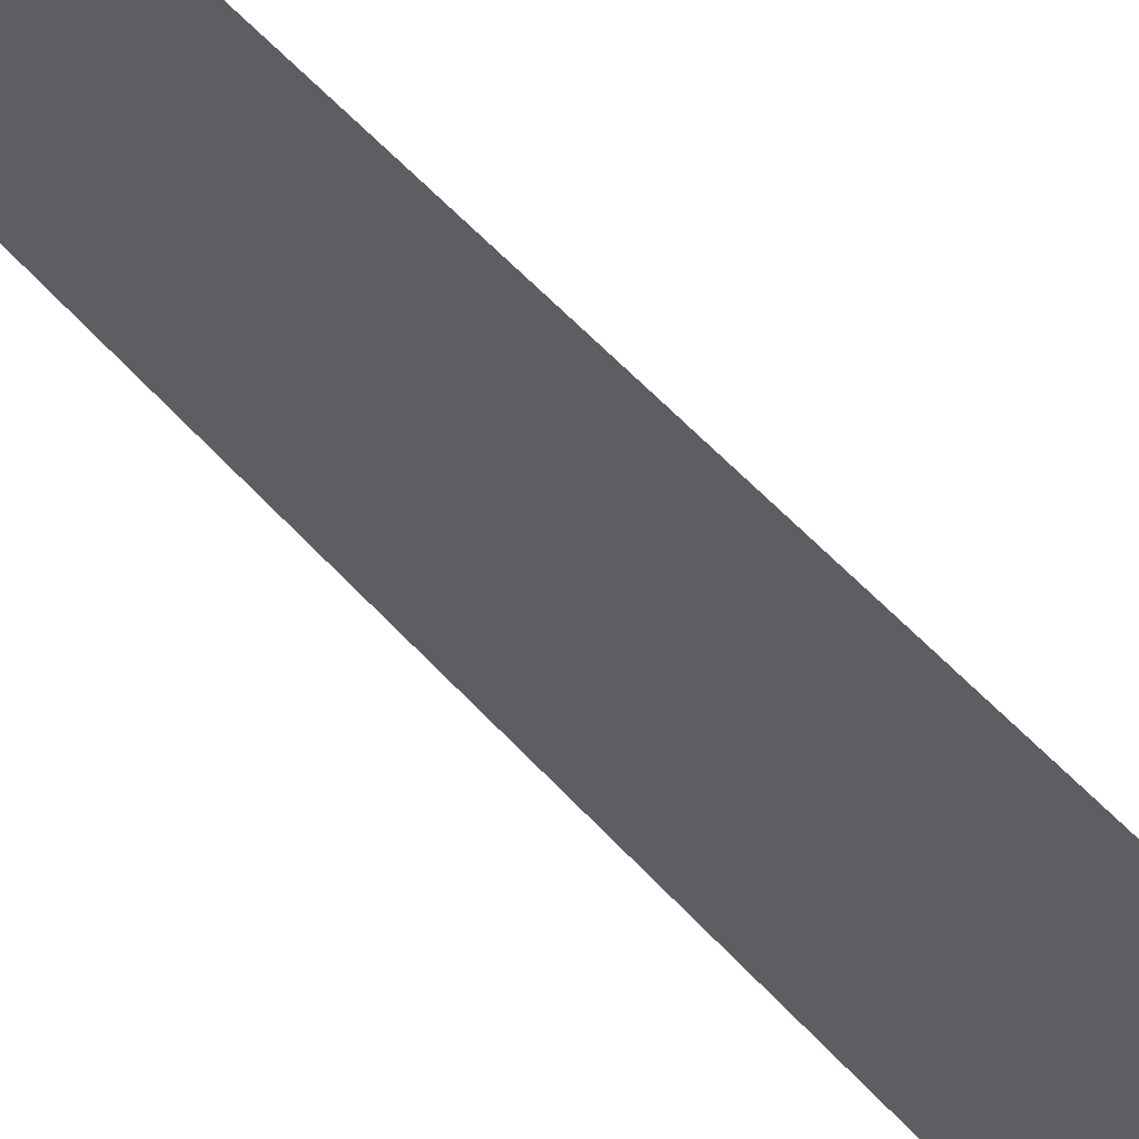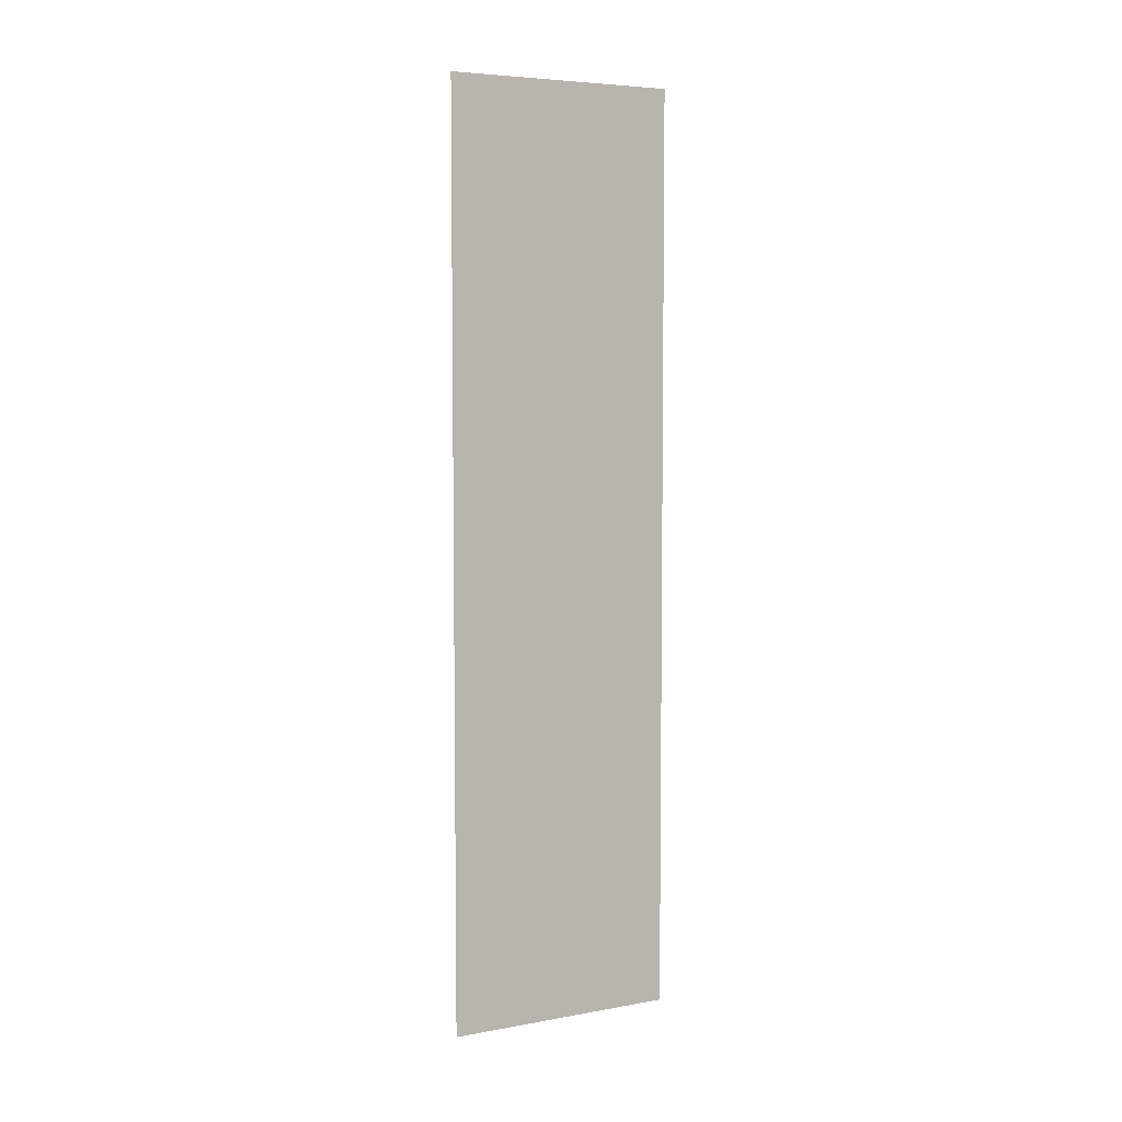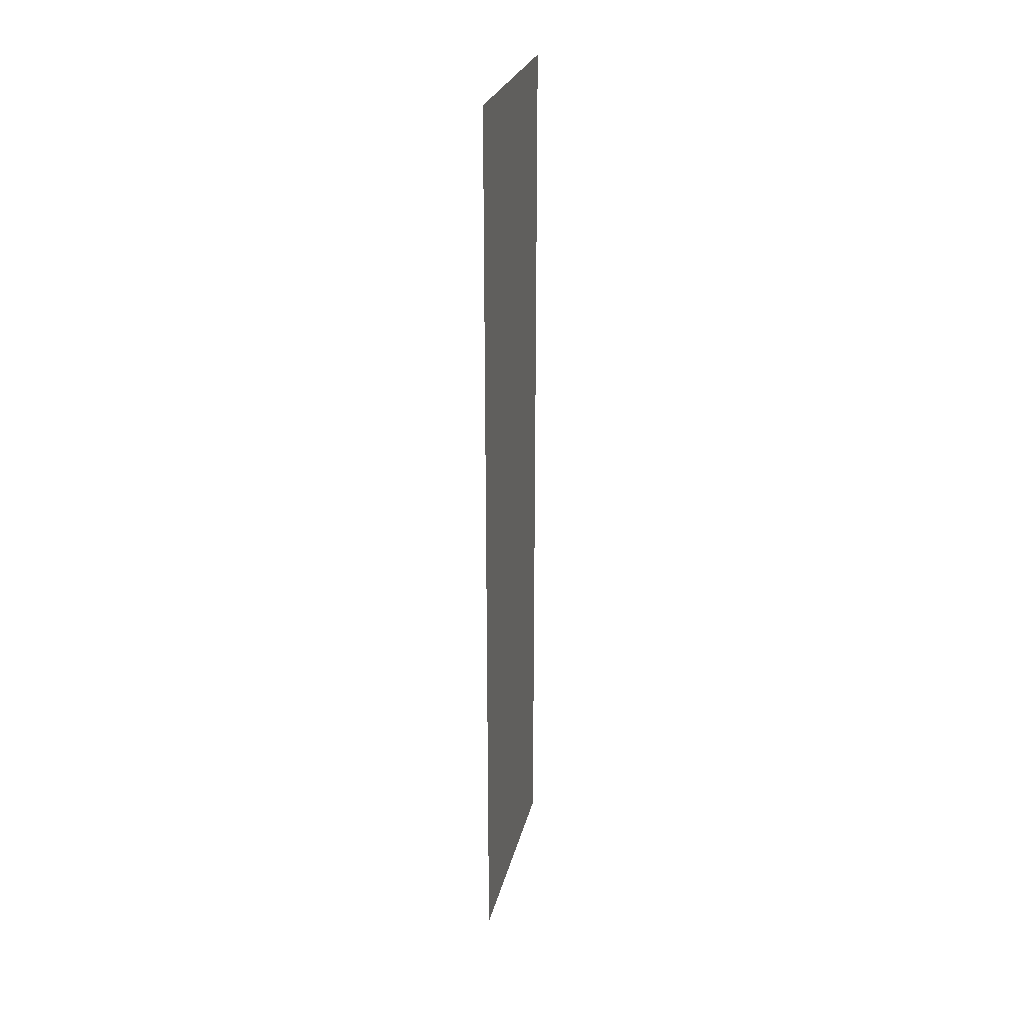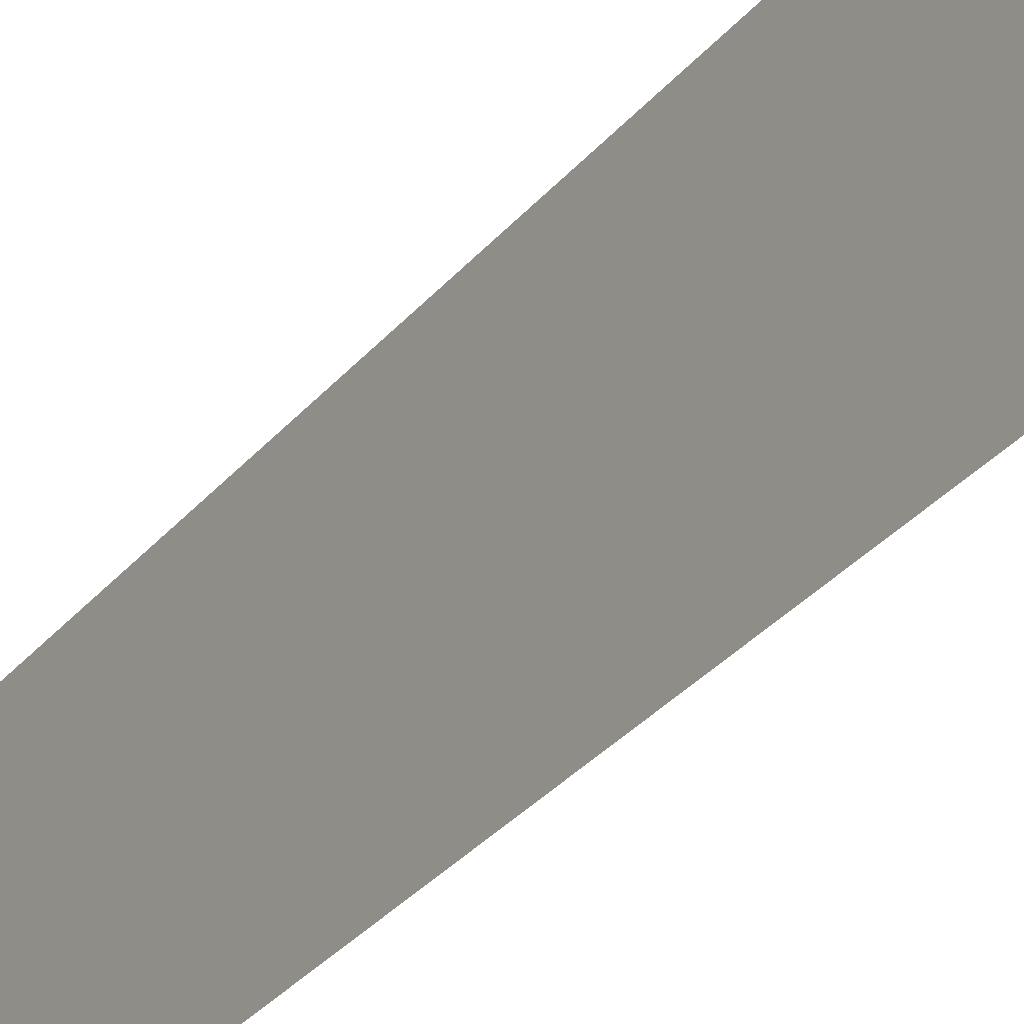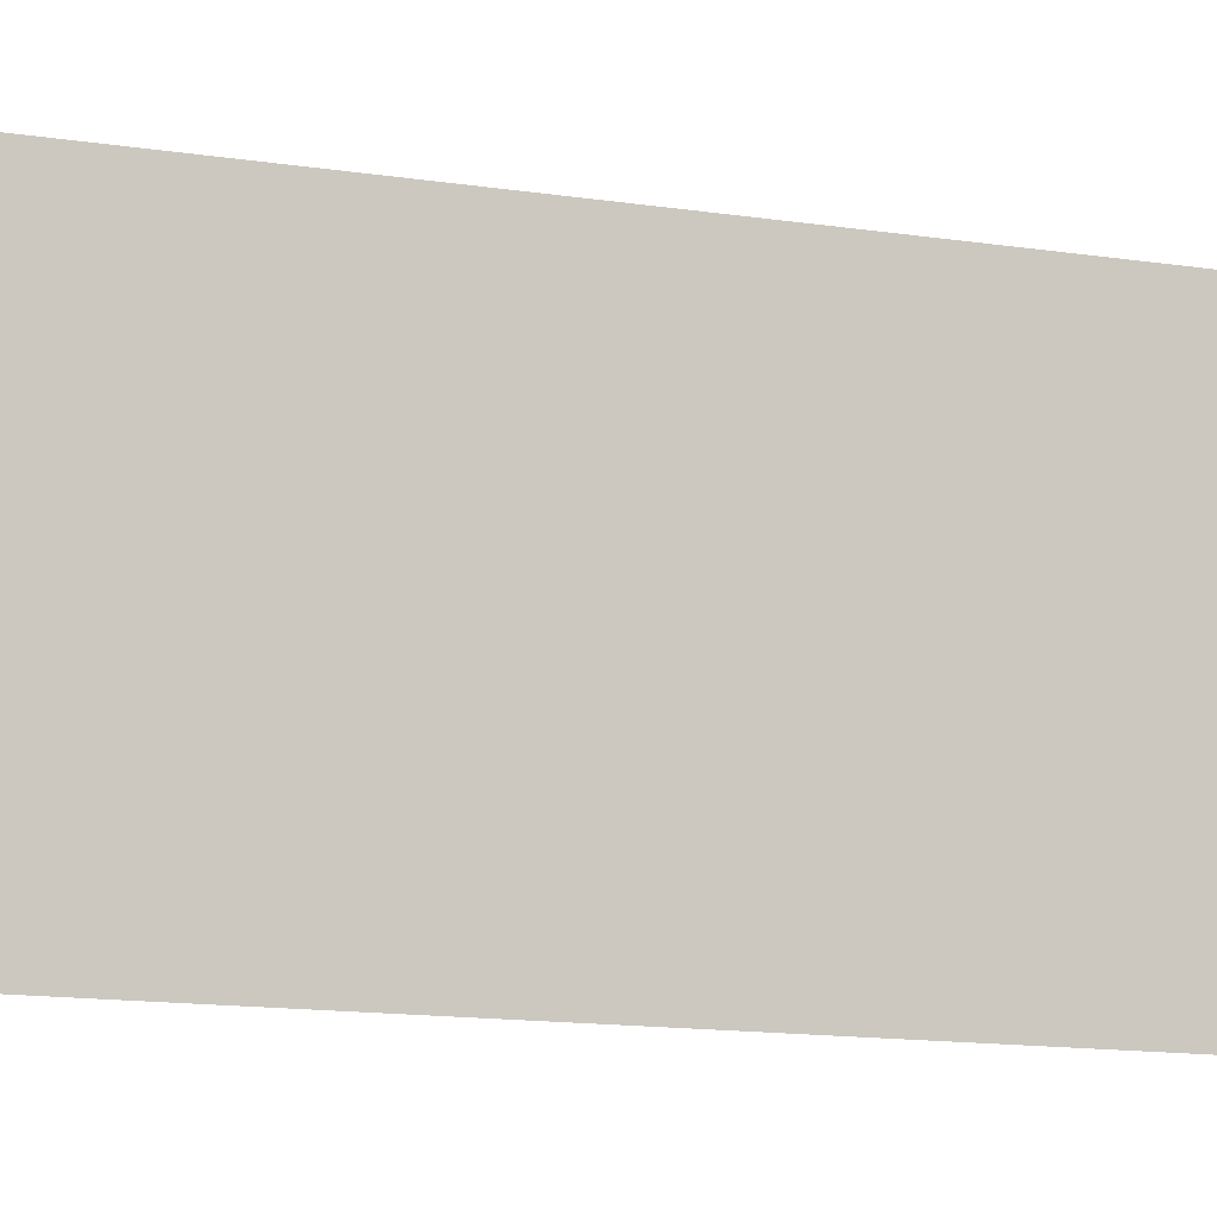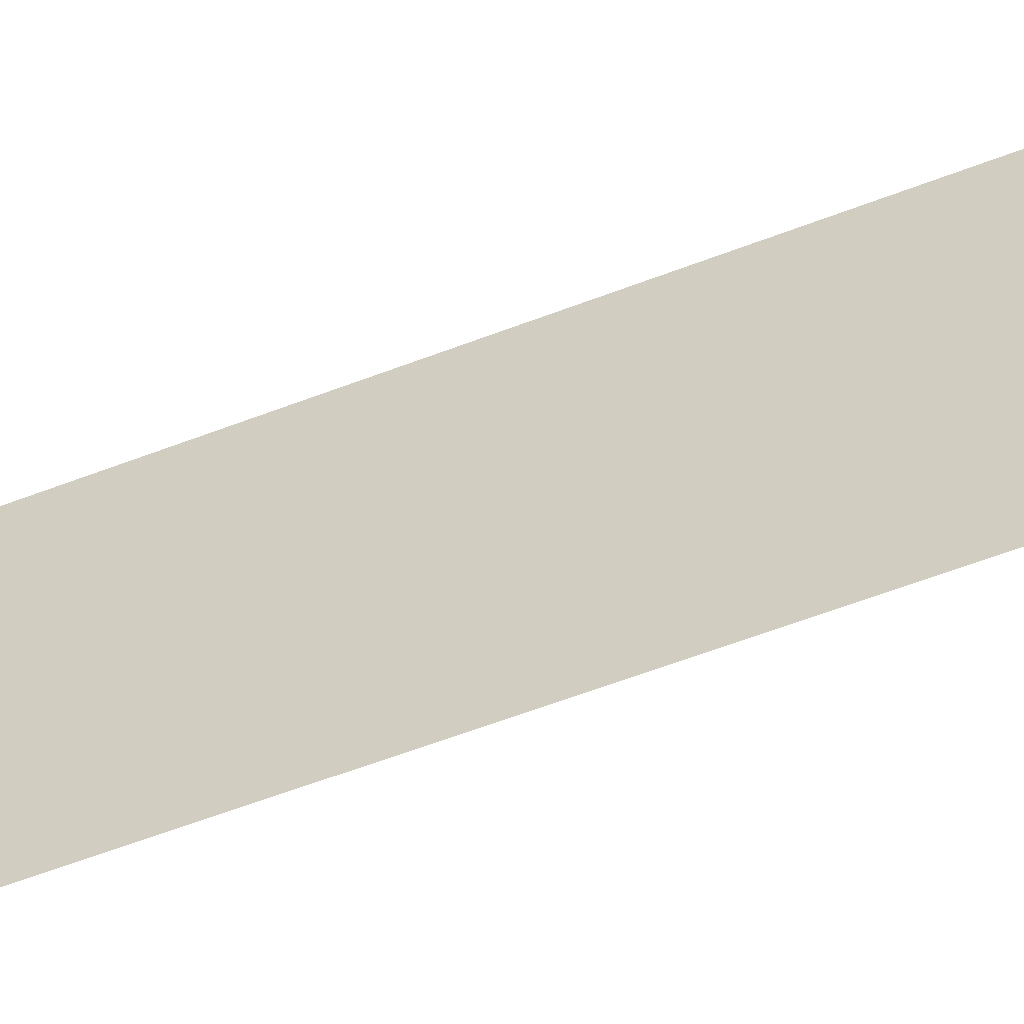
<metadata>
{"format":"obj","ext":"obj","renderer":"f3d","projection":"perspective","resolution":1024,"background":"white","views":[{"elev":52.1,"azim":140.2,"up":"+Z"},{"elev":5.8,"azim":-118.4,"up":"+Y"},{"elev":26.2,"azim":13.0,"up":"+Y"},{"elev":-31.9,"azim":147.4,"up":"+Z"},{"elev":-9.2,"azim":62.9,"up":"+Z"},{"elev":-56.4,"azim":112.3,"up":"+Z"}]}
</metadata>
<code>
v 4506 -51.2 -2947
v 4506 -51.2 -2889
v 4506 179.2 -2889
v 4506 -51.2 -2947
v 4506 179.2 -2889
v 4506 179.2 -2947
f 1 2 3
f 4 5 6

</code>
